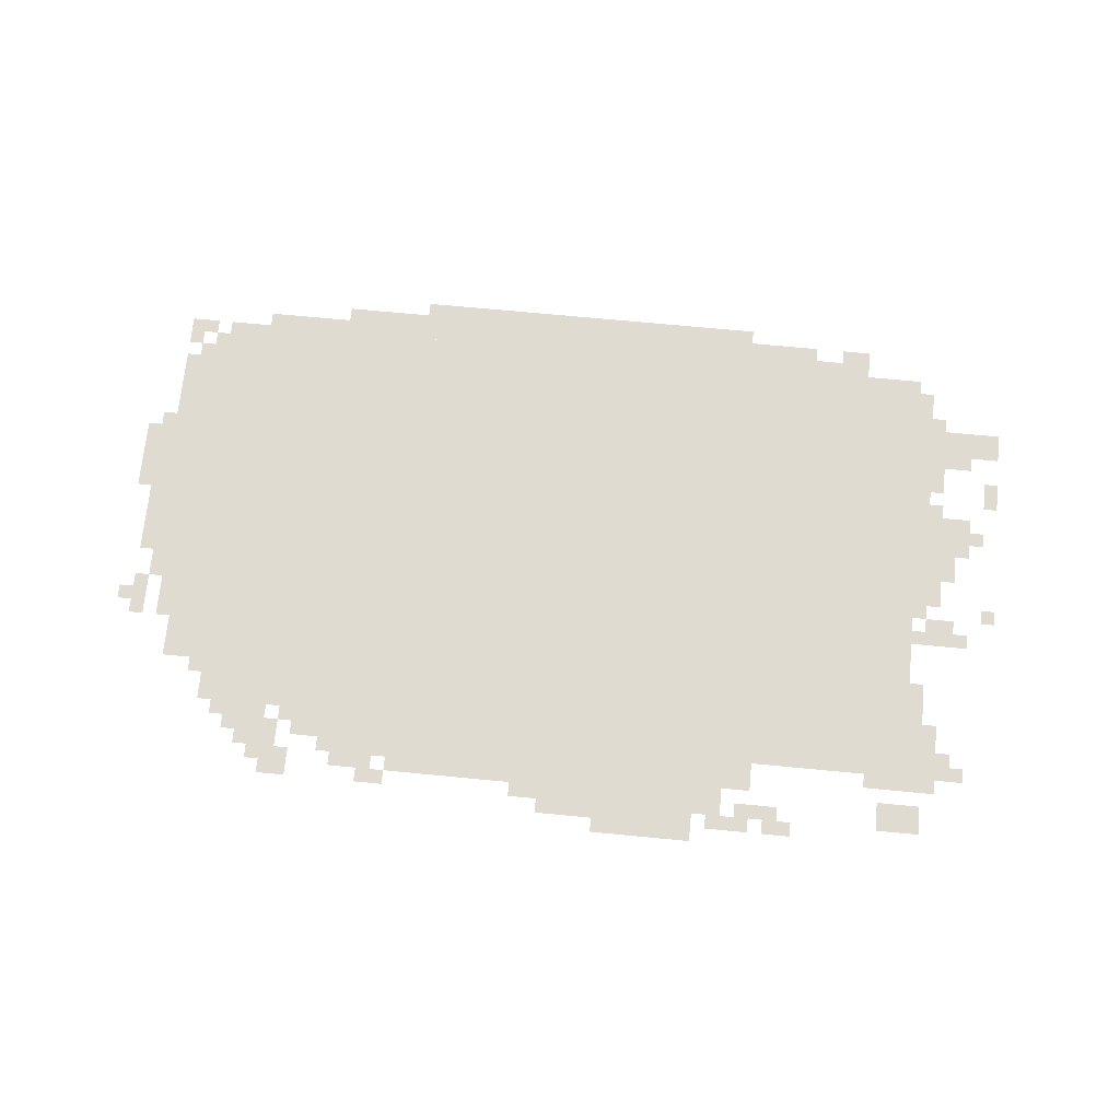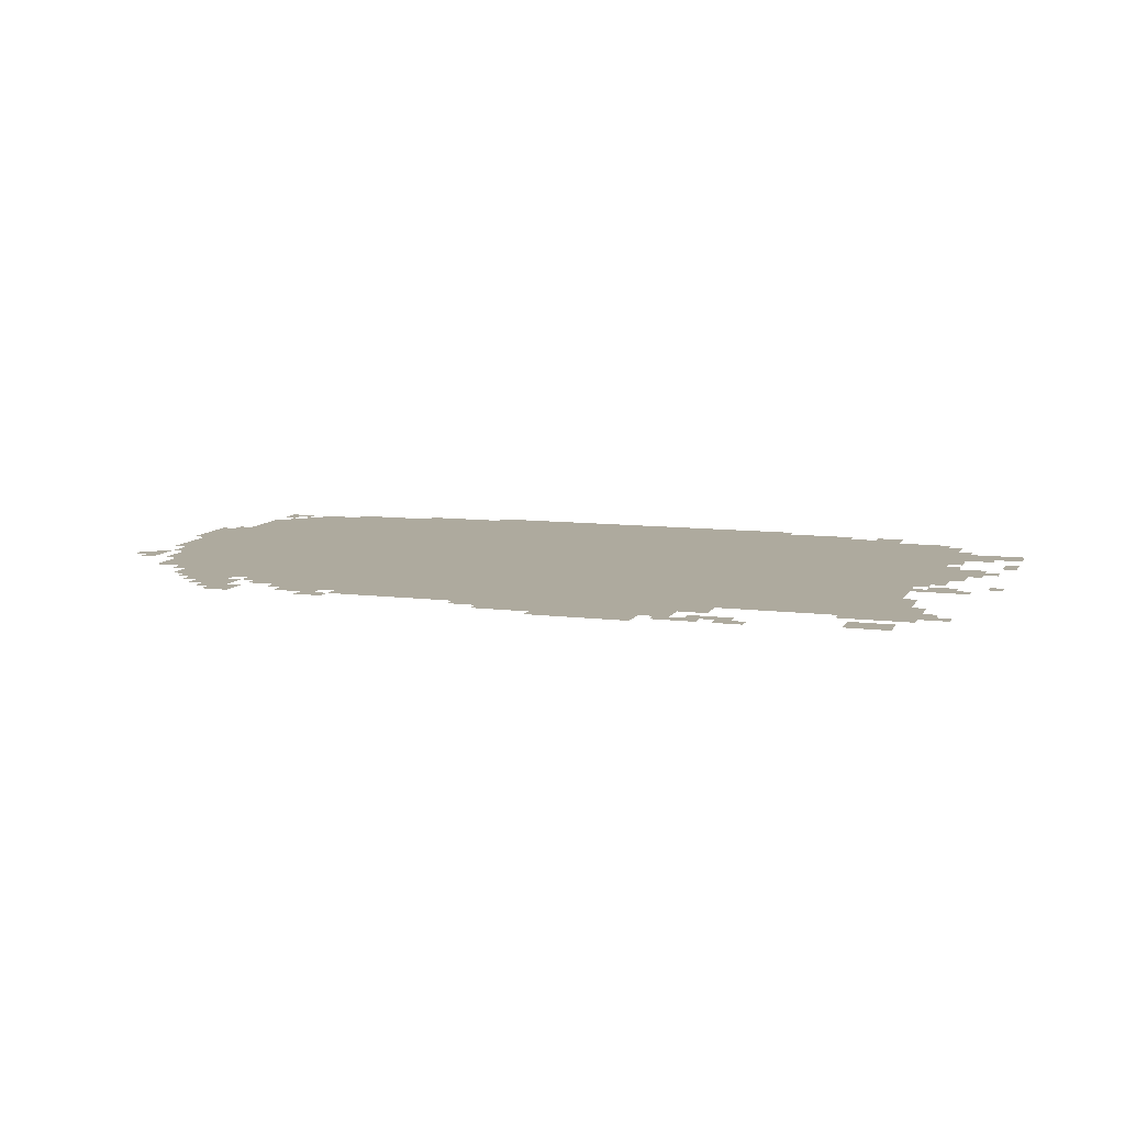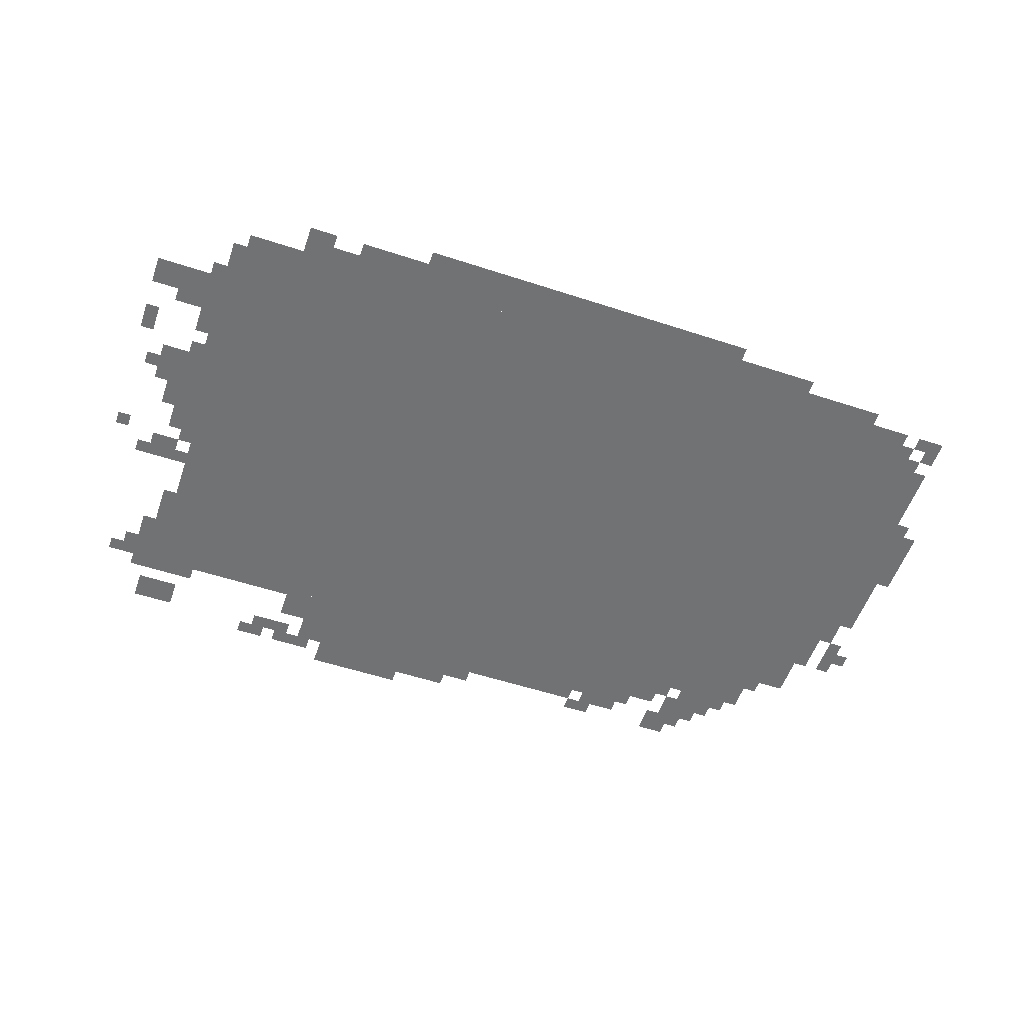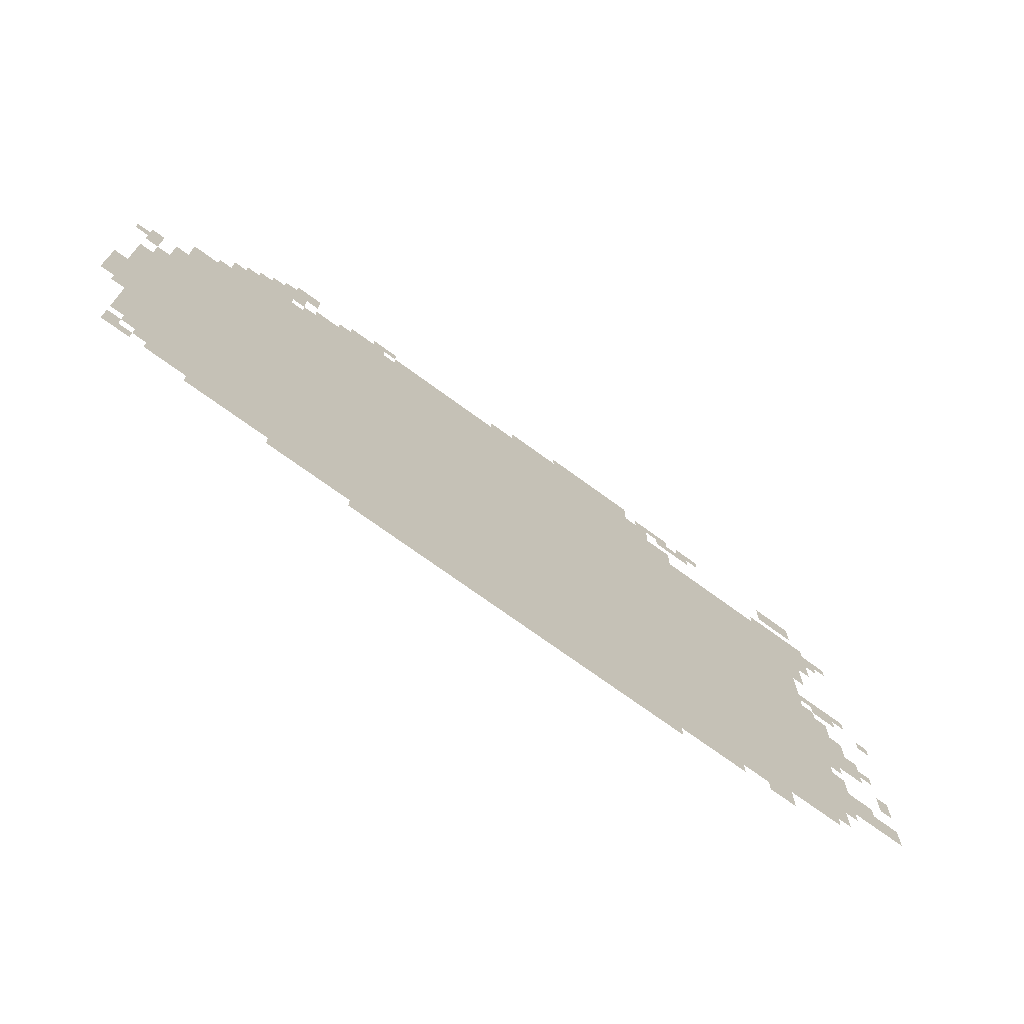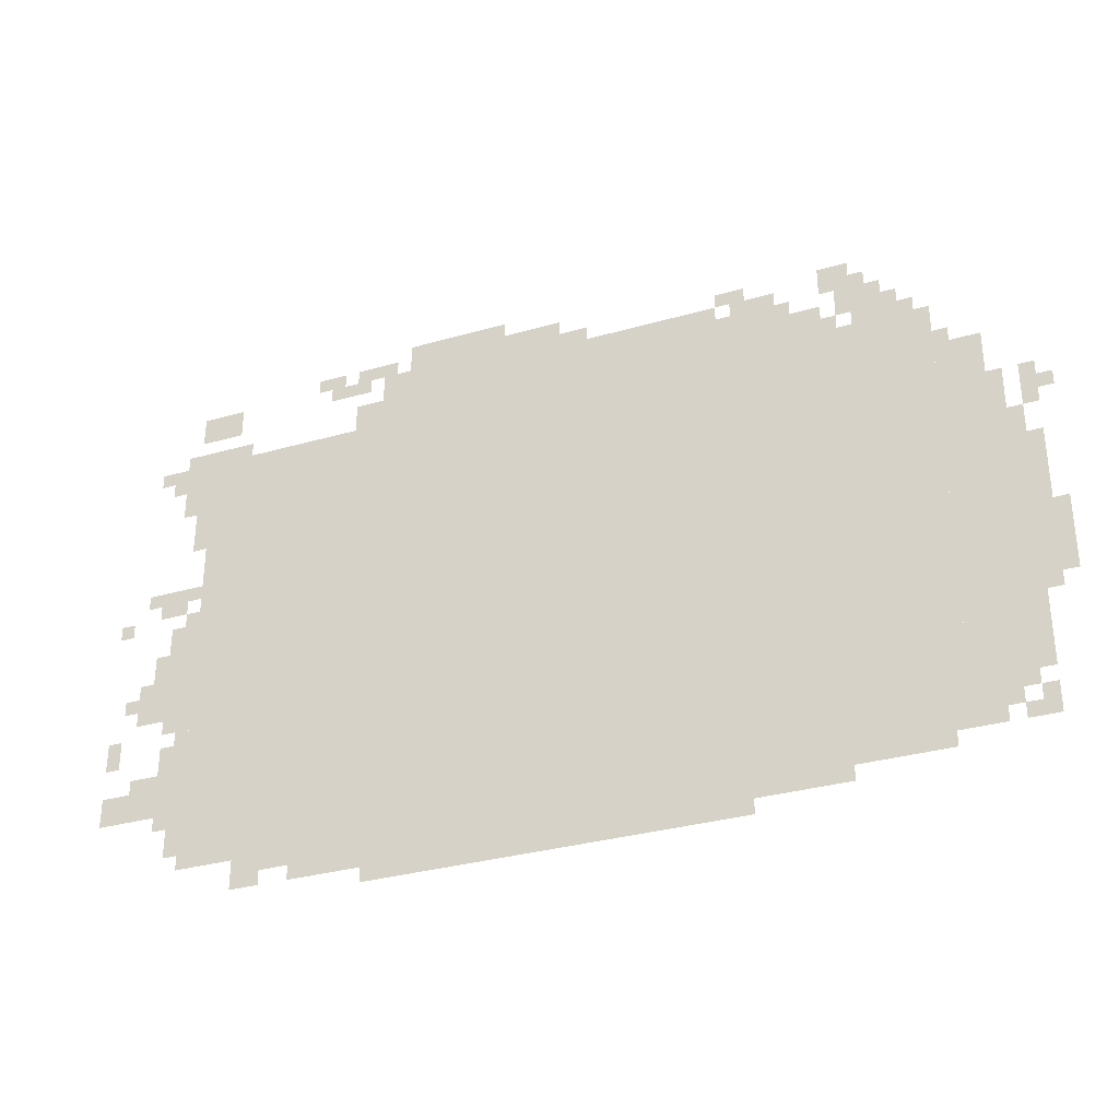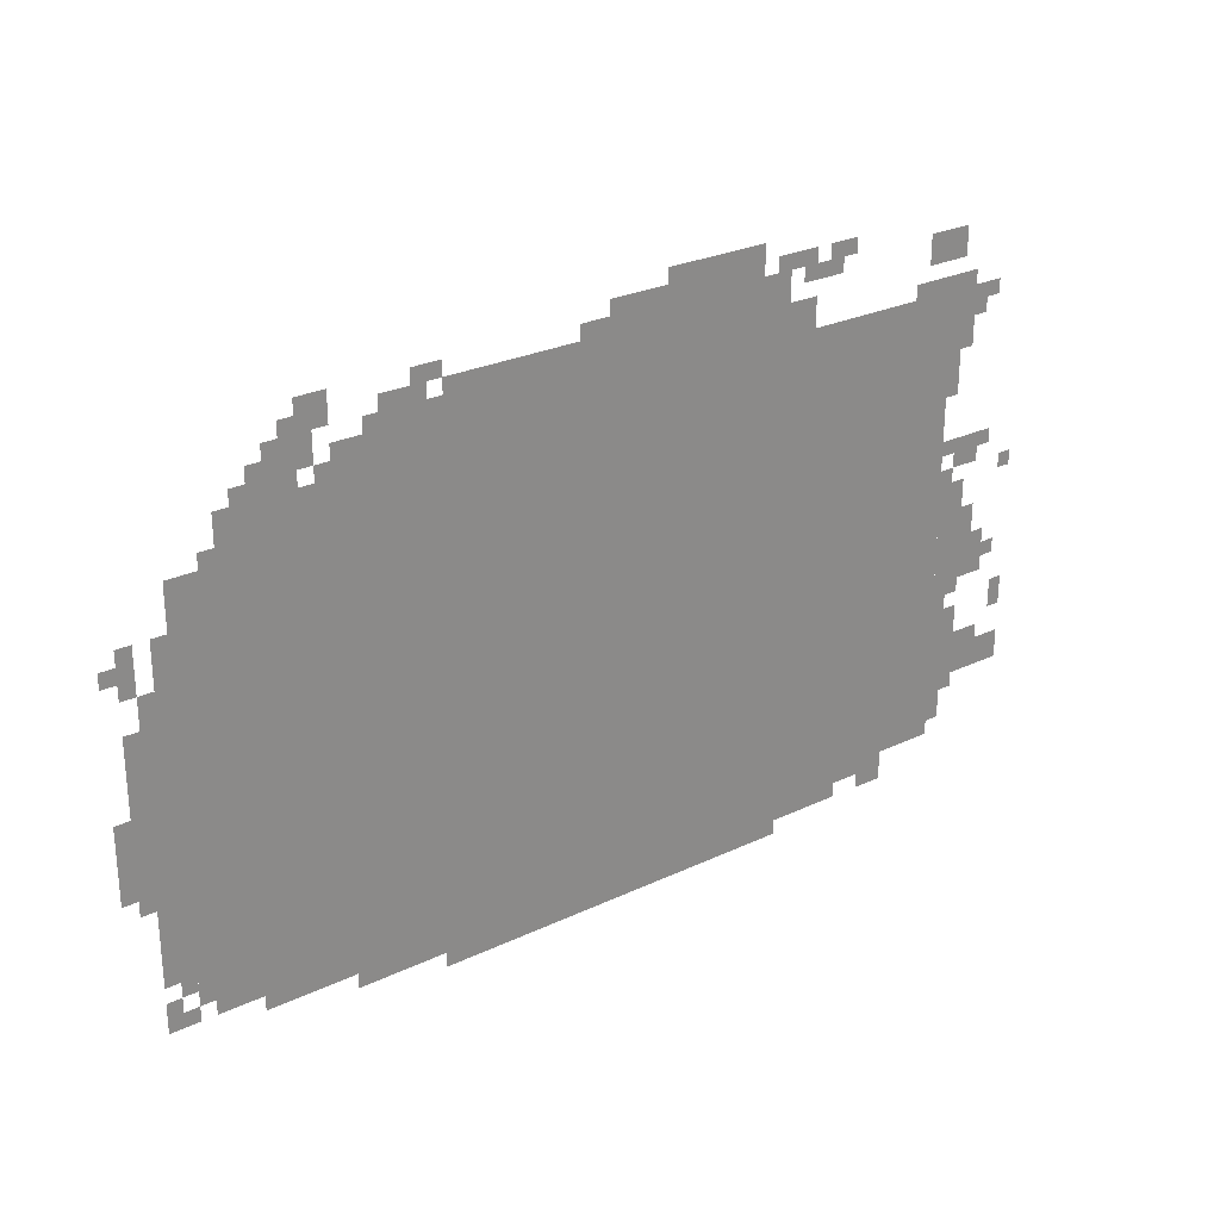
<metadata>
{"format":"obj","ext":"obj","renderer":"f3d","projection":"perspective","resolution":1024,"background":"white","views":[{"elev":70.2,"azim":-174.5,"up":"+Z"},{"elev":9.3,"azim":-161.6,"up":"+Z"},{"elev":-55.4,"azim":-19.0,"up":"+Z"},{"elev":-71.5,"azim":143.7,"up":"+Y"},{"elev":-32.4,"azim":21.8,"up":"+Y"},{"elev":26.7,"azim":143.5,"up":"+Y"}]}
</metadata>
<code>
g sitelasibao_2-mesh
v -224 96 0
v -224 1056 0
v -1056 1056 0
v -1056 96 0
v -1056 96 0
v -1056 1056 0
v -1856 1056 0
v -1856 96 0
v -1056 1056 0
v -1056 1184 0
v -1440 1184 0
v -1440 1056 0
v -672 1056 0
v -672 1184 0
v -1056 1184 0
v -1056 1056 0
v -64 192 0
v -64 480 0
v -224 480 0
v -224 192 0
v -64 480 0
v -64 768 0
v -224 768 0
v -224 480 0
v -640 0 0
v -640 96 0
v -1056 96 0
v -1056 0 0
v -1056 0 0
v -1056 96 0
v -1440 96 0
v -1440 0 0
v -128 768 0
v -128 960 0
v -224 960 0
v -224 768 0
v -512 1056 0
v -512 1152 0
v -672 1152 0
v -672 1056 0
v -1024 1184 0
v -1024 1248 0
v -1216 1248 0
v -1216 1184 0
v -1216 1184 0
v -1216 1248 0
v -1376 1248 0
v -1376 1184 0
v -1856 416 0
v -1856 704 0
v -1888 704 0
v -1888 416 0
v -1440 1056 0
v -1440 1088 0
v -1728 1088 0
v -1728 1056 0
v -1856 128 0
v -1856 416 0
v -1888 416 0
v -1888 128 0
v -1728 1056 0
v -1728 1088 0
v -1984 1088 0
v -1984 1056 0
v -1440 32 0
v -1440 96 0
v -1536 96 0
v -1536 32 0
v -1888 224 0
v -1888 288 0
v -1984 288 0
v -1984 224 0
v -1792 1152 0
v -1792 1216 0
v -1888 1216 0
v -1888 1152 0
v -128 128 0
v -128 192 0
v -224 192 0
v -224 128 0
v -320 1056 0
v -320 1152 0
v -384 1152 0
v -384 1056 0
v -32 512 0
v -32 704 0
v -64 704 0
v -64 512 0
v -448 64 0
v -448 96 0
v -640 96 0
v -640 64 0
v -256 64 0
v -256 96 0
v -448 96 0
v -448 64 0
v -1888 512 0
v -1888 608 0
v -1952 608 0
v -1952 512 0
v -32 352 0
v -32 512 0
v -64 512 0
v -64 352 0
v -1440 1088 0
v -1440 1152 0
v -1504 1152 0
v -1504 1088 0
v -448 1056 0
v -448 1120 0
v -512 1120 0
v -512 1056 0
v -1984 224 0
v -1984 288 0
v -2047 288 0
v -2047 224 0
v -1888 448 0
v -1888 512 0
v -1952 512 0
v -1952 448 0
v -1152 1248 0
v -1152 1280 0
v -1280 1280 0
v -1280 1248 0
v -1536 32 0
v -1536 96 0
v -1600 96 0
v -1600 32 0
v -1760 1088 0
v -1760 1120 0
v -1856 1120 0
v -1856 1088 0
v 0 448 0
v 0 544 0
v -32 544 0
v -32 448 0
v -544 32 0
v -544 64 0
v -640 64 0
v -640 32 0
v -1280 1248 0
v -1280 1280 0
v -1376 1280 0
v -1376 1248 0
v -1856 960 0
v -1856 1056 0
v -1888 1056 0
v -1888 960 0
v -1856 864 0
v -1856 960 0
v -1888 960 0
v -1888 864 0
v -448 32 0
v -448 64 0
v -544 64 0
v -544 32 0
v -960 1184 0
v -960 1216 0
v -1024 1216 0
v -1024 1184 0
v -416 1152 0
v -416 1216 0
v -448 1216 0
v -448 1152 0
v -1376 1184 0
v -1376 1216 0
v -1440 1216 0
v -1440 1184 0
v -608 1184 0
v -608 1216 0
v -672 1216 0
v -672 1184 0
v -1952 480 0
v -1952 544 0
v -1984 544 0
v -1984 480 0
v -96 800 0
v -96 864 0
v -128 864 0
v -128 800 0
v -1536 1216 0
v -1536 1248 0
v -1600 1248 0
v -1600 1216 0
v -1888 320 0
v -1888 384 0
v -1920 384 0
v -1920 320 0
v -64 96 0
v -64 160 0
v -96 160 0
v -96 96 0
v -1920 288 0
v -1920 320 0
v -1984 320 0
v -1984 288 0
v -1664 32 0
v -1664 64 0
v -1728 64 0
v -1728 32 0
v -160 96 0
v -160 128 0
v -224 128 0
v -224 96 0
v -1888 704 0
v -1888 736 0
v -1952 736 0
v -1952 704 0
v -288 1056 0
v -288 1120 0
v -320 1120 0
v -320 1056 0
v -2016 352 0
v -2016 416 0
v -2047 416 0
v -2047 352 0
v -1888 608 0
v -1888 672 0
v -1920 672 0
v -1920 608 0
v -32 800 0
v -32 864 0
v -64 864 0
v -64 800 0
v -1472 1184 0
v -1472 1216 0
v -1536 1216 0
v -1536 1184 0
v -384 1088 0
v -384 1152 0
v -416 1152 0
v -416 1088 0
v -544 1152 0
v -544 1184 0
v -608 1184 0
v -608 1152 0
v -1408 1216 0
v -1408 1248 0
v -1472 1248 0
v -1472 1216 0
v -1920 736 0
v -1920 768 0
v -1984 768 0
v -1984 736 0
v -1600 64 0
v -1600 96 0
v -1664 96 0
v -1664 64 0
v -1664 64 0
v -1664 96 0
v -1728 96 0
v -1728 64 0
v -1856 736 0
v -1856 768 0
v -1920 768 0
v -1920 736 0
v -1888 992 0
v -1888 1056 0
v -1920 1056 0
v -1920 992 0
v -1856 1088 0
v -1856 1120 0
v -1920 1120 0
v -1920 1088 0
v -384 1152 0
v -384 1216 0
v -416 1216 0
v -416 1152 0
v 0 384 0
v 0 448 0
v -32 448 0
v -32 384 0
v -192 960 0
v -192 992 0
v -224 992 0
v -224 960 0
v -416 1056 0
v -416 1088 0
v -448 1088 0
v -448 1056 0
v -1920 1024 0
v -1920 1056 0
v -1952 1056 0
v -1952 1024 0
v -1888 192 0
v -1888 224 0
v -1920 224 0
v -1920 192 0
v -96 160 0
v -96 192 0
v -128 192 0
v -128 160 0
v -96 96 0
v -96 128 0
v -128 128 0
v -128 96 0
v -1888 416 0
v -1888 448 0
v -1920 448 0
v -1920 416 0
v 0 800 0
v 0 832 0
v -32 832 0
v -32 800 0
v -2016 672 0
v -2016 704 0
v -2047 704 0
v -2047 672 0
v -1984 480 0
v -1984 512 0
v -2016 512 0
v -2016 480 0
v -608 1152 0
v -608 1184 0
v -640 1184 0
v -640 1152 0
v -1888 288 0
v -1888 320 0
v -1920 320 0
v -1920 288 0
v -1952 448 0
v -1952 480 0
v -1984 480 0
v -1984 448 0
v -1888 960 0
v -1888 992 0
v -1920 992 0
v -1920 960 0
v -96 768 0
v -96 800 0
v -128 800 0
v -128 768 0
v -352 1152 0
v -352 1184 0
v -384 1184 0
v -384 1152 0
v -256 1056 0
v -256 1088 0
v -288 1088 0
v -288 1056 0
v -32 768 0
v -32 800 0
v -64 800 0
v -64 768 0
v -1536 1184 0
v -1536 1216 0
v -1568 1216 0
v -1568 1184 0
v -1472 1216 0
v -1472 1248 0
v -1504 1248 0
v -1504 1216 0
g sitelasibao_2-mesh_0
f 3 2 1
f 1 4 3
f 7 6 5
f 5 8 7
f 11 10 9
f 9 12 11
f 15 14 13
f 13 16 15
f 19 18 17
f 17 20 19
f 23 22 21
f 21 24 23
f 27 26 25
f 25 28 27
f 31 30 29
f 29 32 31
f 35 34 33
f 33 36 35
f 39 38 37
f 37 40 39
f 43 42 41
f 41 44 43
f 47 46 45
f 45 48 47
f 51 50 49
f 49 52 51
f 55 54 53
f 53 56 55
f 59 58 57
f 57 60 59
f 63 62 61
f 61 64 63
f 67 66 65
f 65 68 67
f 71 70 69
f 69 72 71
f 75 74 73
f 73 76 75
f 79 78 77
f 77 80 79
f 83 82 81
f 81 84 83
f 87 86 85
f 85 88 87
f 91 90 89
f 89 92 91
f 95 94 93
f 93 96 95
f 99 98 97
f 97 100 99
f 103 102 101
f 101 104 103
f 107 106 105
f 105 108 107
f 111 110 109
f 109 112 111
f 115 114 113
f 113 116 115
f 119 118 117
f 117 120 119
f 123 122 121
f 121 124 123
f 127 126 125
f 125 128 127
f 131 130 129
f 129 132 131
f 135 134 133
f 133 136 135
f 139 138 137
f 137 140 139
f 143 142 141
f 141 144 143
f 147 146 145
f 145 148 147
f 151 150 149
f 149 152 151
f 155 154 153
f 153 156 155
f 159 158 157
f 157 160 159
f 163 162 161
f 161 164 163
f 167 166 165
f 165 168 167
f 171 170 169
f 169 172 171
f 175 174 173
f 173 176 175
f 179 178 177
f 177 180 179
f 183 182 181
f 181 184 183
f 187 186 185
f 185 188 187
f 191 190 189
f 189 192 191
f 195 194 193
f 193 196 195
f 199 198 197
f 197 200 199
f 203 202 201
f 201 204 203
f 207 206 205
f 205 208 207
f 211 210 209
f 209 212 211
f 215 214 213
f 213 216 215
f 219 218 217
f 217 220 219
f 223 222 221
f 221 224 223
f 227 226 225
f 225 228 227
f 231 230 229
f 229 232 231
f 235 234 233
f 233 236 235
f 239 238 237
f 237 240 239
f 243 242 241
f 241 244 243
f 247 246 245
f 245 248 247
f 251 250 249
f 249 252 251
f 255 254 253
f 253 256 255
f 259 258 257
f 257 260 259
f 263 262 261
f 261 264 263
f 267 266 265
f 265 268 267
f 271 270 269
f 269 272 271
f 275 274 273
f 273 276 275
f 279 278 277
f 277 280 279
f 283 282 281
f 281 284 283
f 287 286 285
f 285 288 287
f 291 290 289
f 289 292 291
f 295 294 293
f 293 296 295
f 299 298 297
f 297 300 299
f 303 302 301
f 301 304 303
f 307 306 305
f 305 308 307
f 311 310 309
f 309 312 311
f 315 314 313
f 313 316 315
f 319 318 317
f 317 320 319
f 323 322 321
f 321 324 323
f 327 326 325
f 325 328 327
f 331 330 329
f 329 332 331
f 335 334 333
f 333 336 335
f 339 338 337
f 337 340 339
f 343 342 341
f 341 344 343
f 347 346 345
f 345 348 347
f 351 350 349
f 349 352 351

</code>
